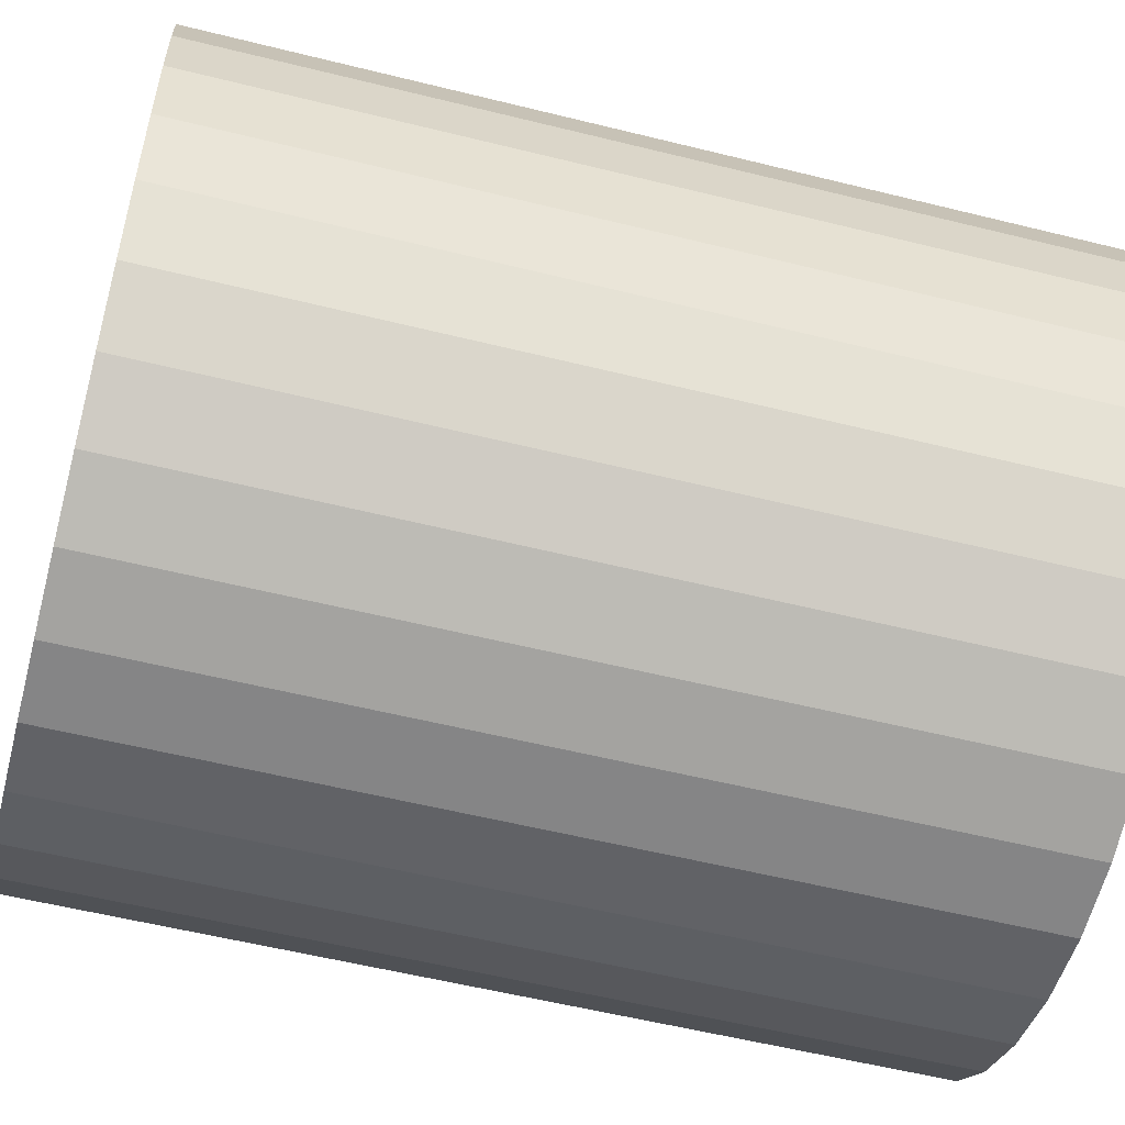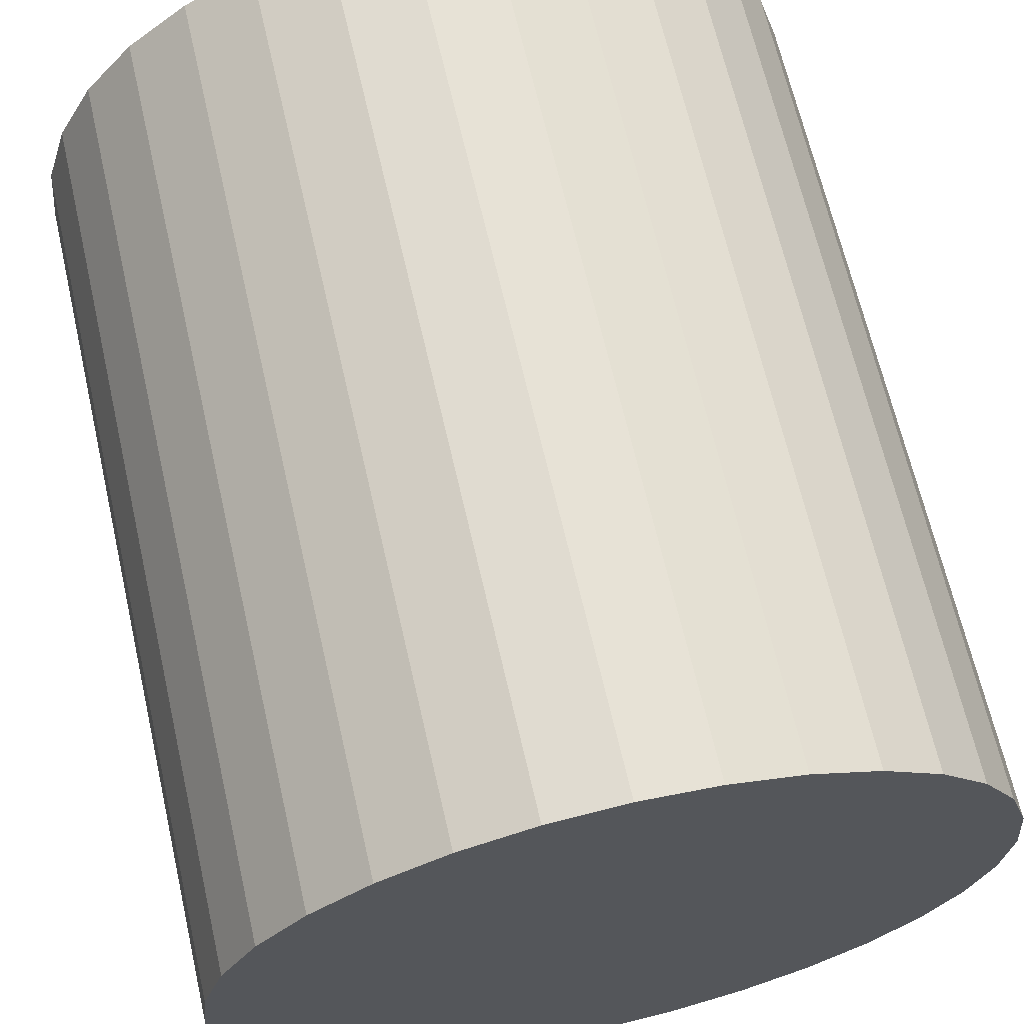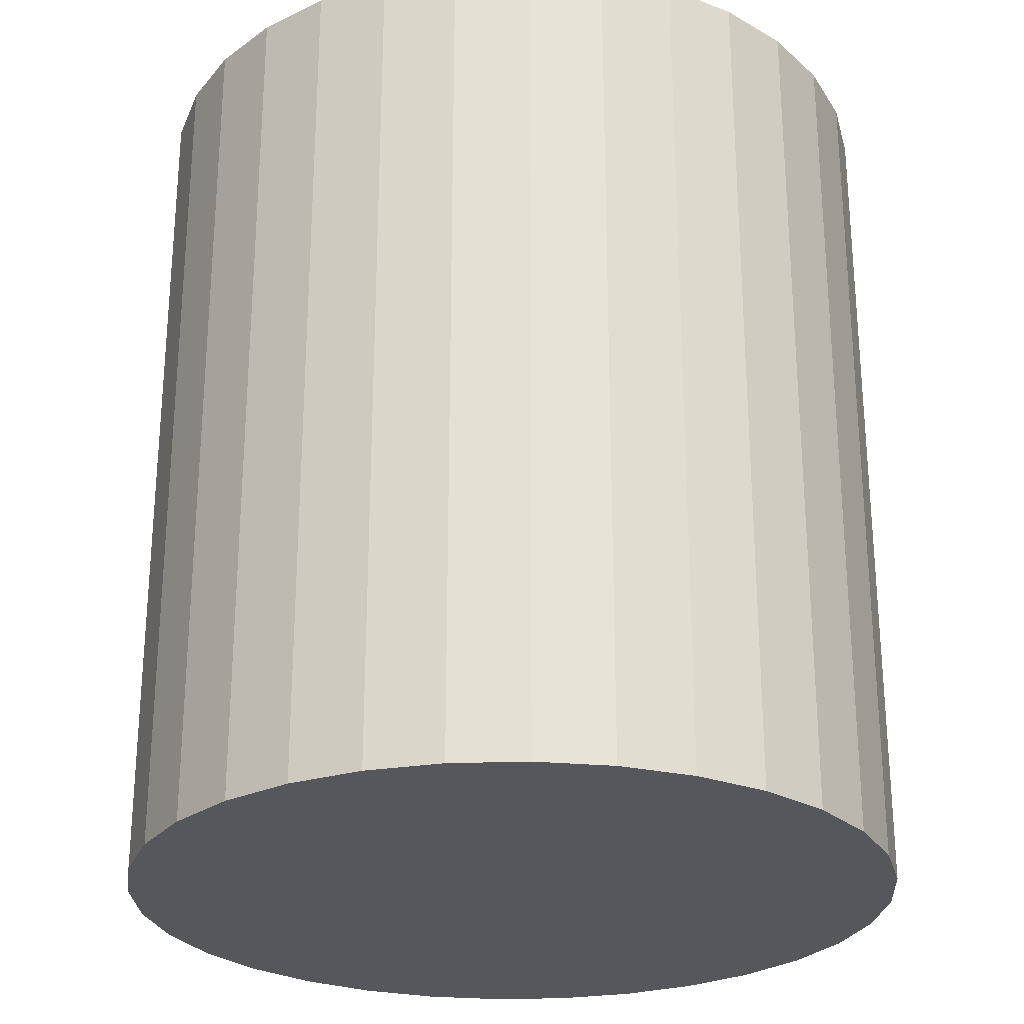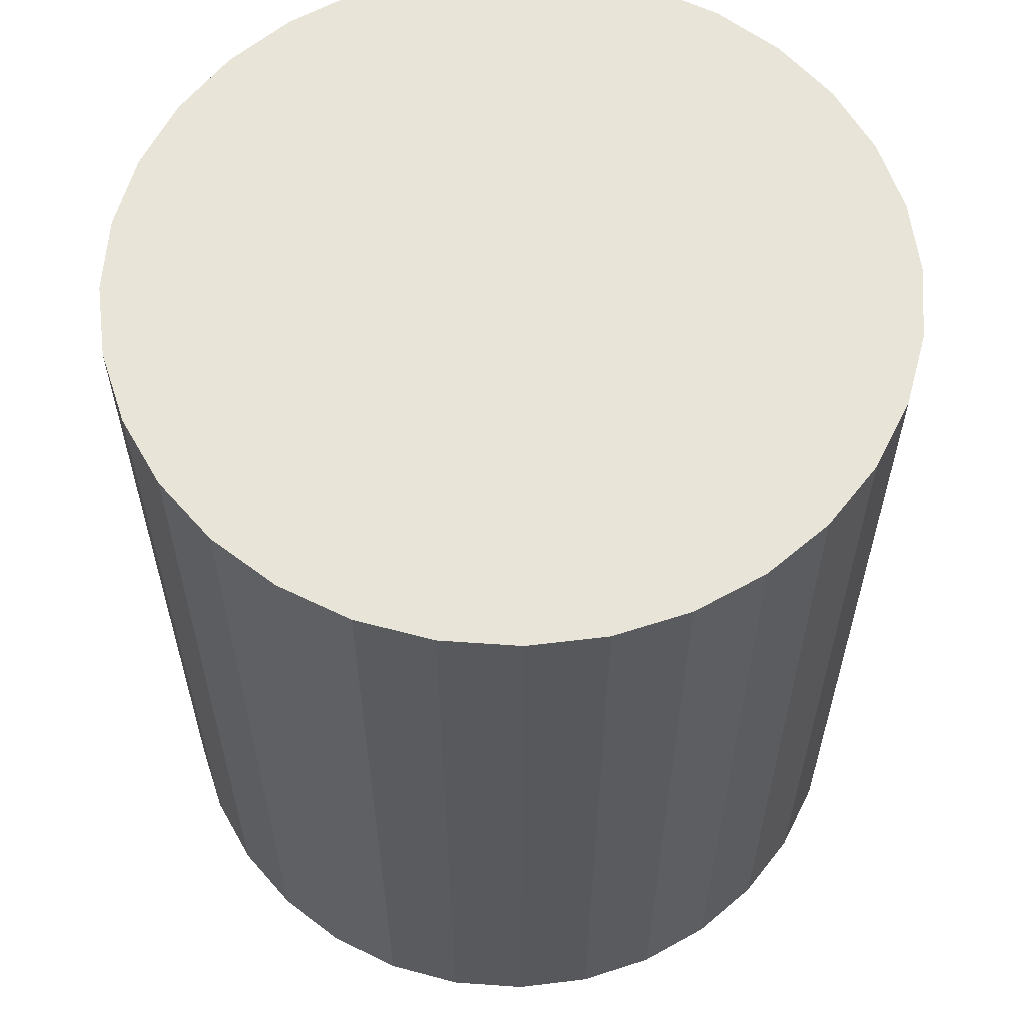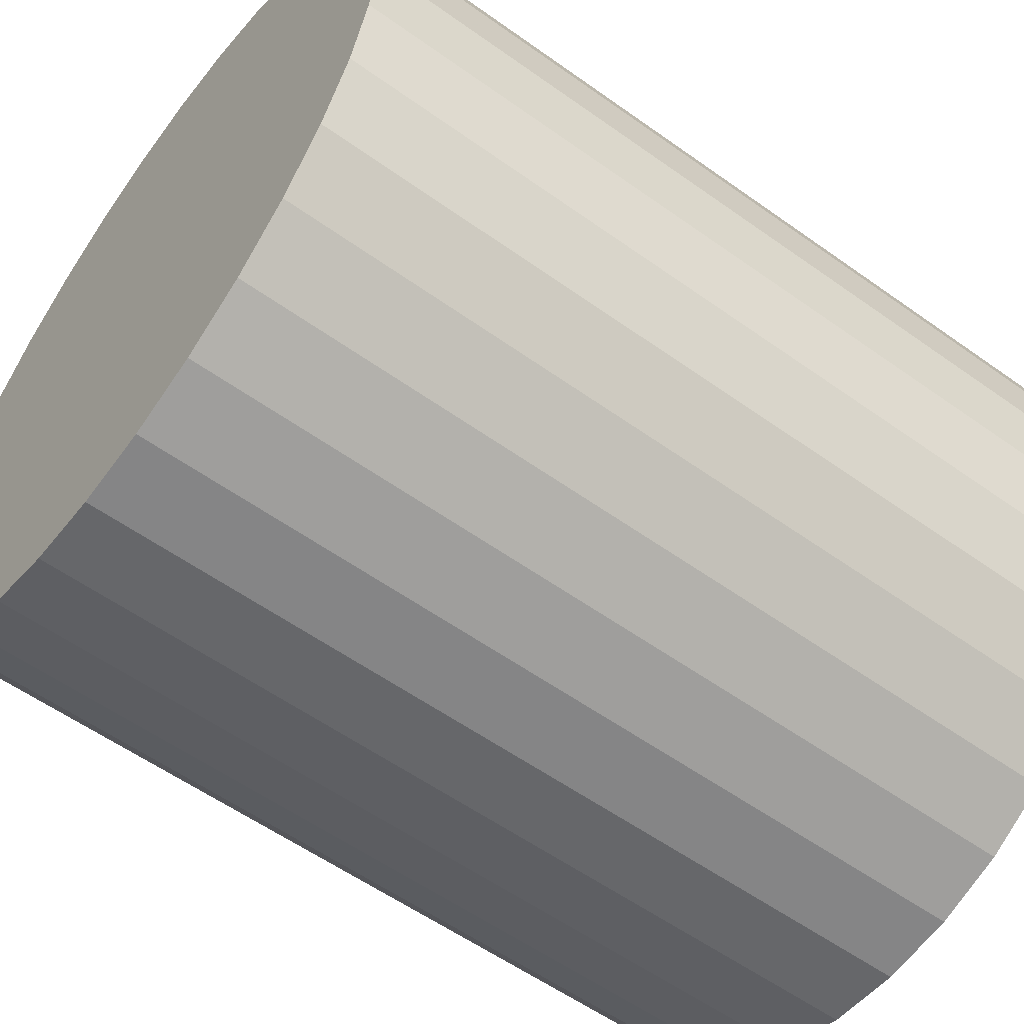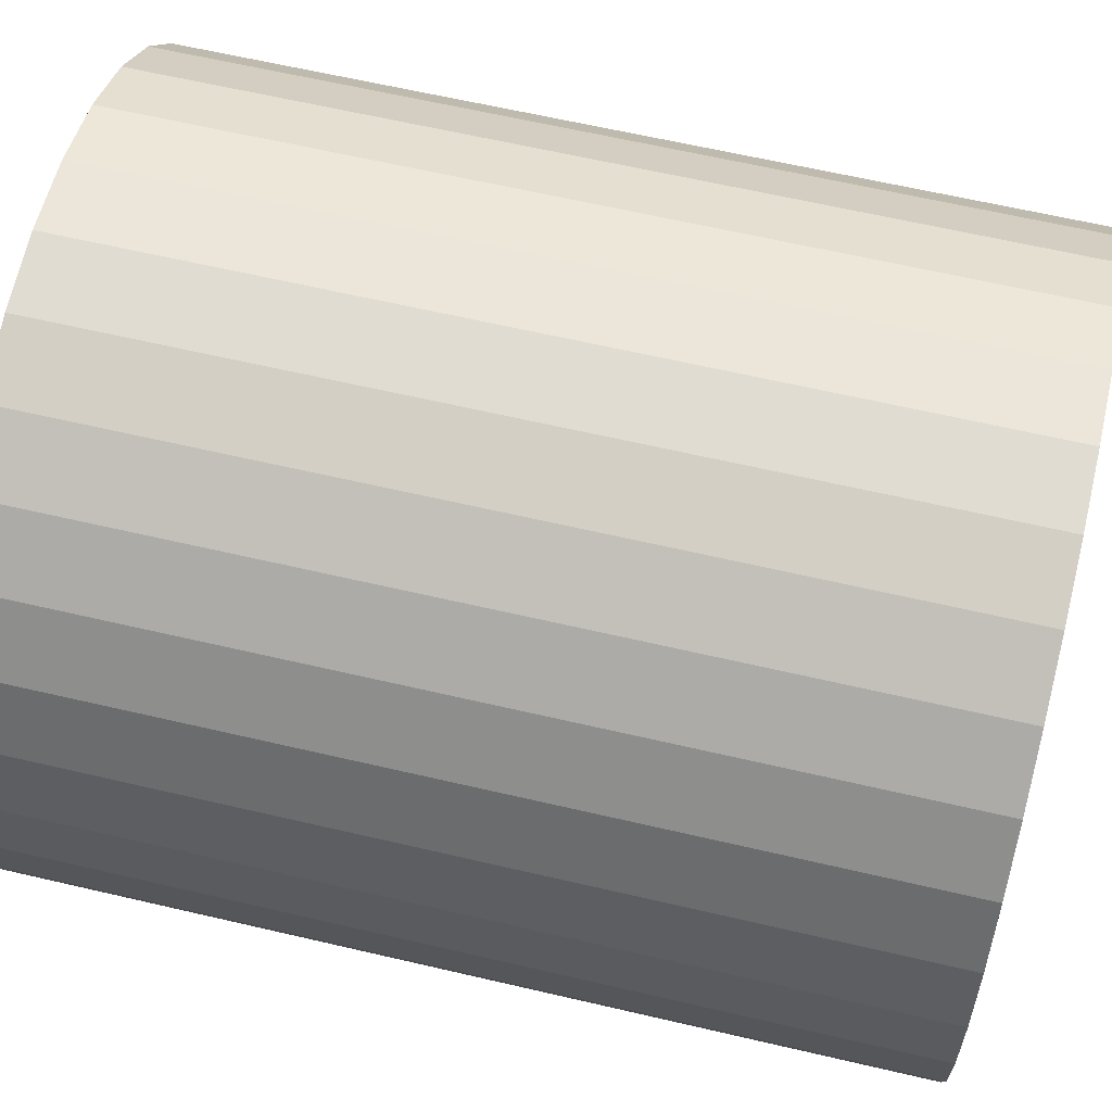
<metadata>
{"format":"obj","ext":"obj","renderer":"f3d","projection":"perspective","resolution":1024,"background":"white","views":[{"elev":-56.3,"azim":-104.6,"up":"+Y"},{"elev":66.1,"azim":167.1,"up":"+Y"},{"elev":-26.4,"azim":98.7,"up":"+Z"},{"elev":59.8,"azim":-159.0,"up":"+Z"},{"elev":-57.1,"azim":53.3,"up":"+Y"},{"elev":63.2,"azim":103.3,"up":"+Y"}]}
</metadata>
<code>
v 0 0 -0.0322
v 0.02863 0 -0.0322
v 0.02863 0 0.0322
v 0 0 0.0322
v 0.02808 0.005585 -0.0322
v 0.02808 0.005585 0.0322
v 0.02645 0.01096 -0.0322
v 0.02645 0.01096 0.0322
v 0.0238 0.01591 -0.0322
v 0.0238 0.01591 0.0322
v 0.02024 0.02024 -0.0322
v 0.02024 0.02024 0.0322
v 0.01591 0.0238 -0.0322
v 0.01591 0.0238 0.0322
v 0.01096 0.02645 -0.0322
v 0.01096 0.02645 0.0322
v 0.005585 0.02808 -0.0322
v 0.005585 0.02808 0.0322
v 0 0.02863 -0.0322
v 0 0.02863 0.0322
v -0.005585 0.02808 -0.0322
v -0.005585 0.02808 0.0322
v -0.01096 0.02645 -0.0322
v -0.01096 0.02645 0.0322
v -0.01591 0.0238 -0.0322
v -0.01591 0.0238 0.0322
v -0.02024 0.02024 -0.0322
v -0.02024 0.02024 0.0322
v -0.0238 0.01591 -0.0322
v -0.0238 0.01591 0.0322
v -0.02645 0.01096 -0.0322
v -0.02645 0.01096 0.0322
v -0.02808 0.005585 -0.0322
v -0.02808 0.005585 0.0322
v -0.02863 0 -0.0322
v -0.02863 0 0.0322
v -0.02808 -0.005585 -0.0322
v -0.02808 -0.005585 0.0322
v -0.02645 -0.01096 -0.0322
v -0.02645 -0.01096 0.0322
v -0.0238 -0.01591 -0.0322
v -0.0238 -0.01591 0.0322
v -0.02024 -0.02024 -0.0322
v -0.02024 -0.02024 0.0322
v -0.01591 -0.0238 -0.0322
v -0.01591 -0.0238 0.0322
v -0.01096 -0.02645 -0.0322
v -0.01096 -0.02645 0.0322
v -0.005585 -0.02808 -0.0322
v -0.005585 -0.02808 0.0322
v -0 -0.02863 -0.0322
v -0 -0.02863 0.0322
v 0.005585 -0.02808 -0.0322
v 0.005585 -0.02808 0.0322
v 0.01096 -0.02645 -0.0322
v 0.01096 -0.02645 0.0322
v 0.01591 -0.0238 -0.0322
v 0.01591 -0.0238 0.0322
v 0.02024 -0.02024 -0.0322
v 0.02024 -0.02024 0.0322
v 0.0238 -0.01591 -0.0322
v 0.0238 -0.01591 0.0322
v 0.02645 -0.01096 -0.0322
v 0.02645 -0.01096 0.0322
v 0.02808 -0.005585 -0.0322
v 0.02808 -0.005585 0.0322
f 2 1 5
f 2 5 3
f 3 5 6
f 3 6 4
f 5 1 7
f 5 7 6
f 6 7 8
f 6 8 4
f 7 1 9
f 7 9 8
f 8 9 10
f 8 10 4
f 9 1 11
f 9 11 10
f 10 11 12
f 10 12 4
f 11 1 13
f 11 13 12
f 12 13 14
f 12 14 4
f 13 1 15
f 13 15 14
f 14 15 16
f 14 16 4
f 15 1 17
f 15 17 16
f 16 17 18
f 16 18 4
f 17 1 19
f 17 19 18
f 18 19 20
f 18 20 4
f 19 1 21
f 19 21 20
f 20 21 22
f 20 22 4
f 21 1 23
f 21 23 22
f 22 23 24
f 22 24 4
f 23 1 25
f 23 25 24
f 24 25 26
f 24 26 4
f 25 1 27
f 25 27 26
f 26 27 28
f 26 28 4
f 27 1 29
f 27 29 28
f 28 29 30
f 28 30 4
f 29 1 31
f 29 31 30
f 30 31 32
f 30 32 4
f 31 1 33
f 31 33 32
f 32 33 34
f 32 34 4
f 33 1 35
f 33 35 34
f 34 35 36
f 34 36 4
f 35 1 37
f 35 37 36
f 36 37 38
f 36 38 4
f 37 1 39
f 37 39 38
f 38 39 40
f 38 40 4
f 39 1 41
f 39 41 40
f 40 41 42
f 40 42 4
f 41 1 43
f 41 43 42
f 42 43 44
f 42 44 4
f 43 1 45
f 43 45 44
f 44 45 46
f 44 46 4
f 45 1 47
f 45 47 46
f 46 47 48
f 46 48 4
f 47 1 49
f 47 49 48
f 48 49 50
f 48 50 4
f 49 1 51
f 49 51 50
f 50 51 52
f 50 52 4
f 51 1 53
f 51 53 52
f 52 53 54
f 52 54 4
f 53 1 55
f 53 55 54
f 54 55 56
f 54 56 4
f 55 1 57
f 55 57 56
f 56 57 58
f 56 58 4
f 57 1 59
f 57 59 58
f 58 59 60
f 58 60 4
f 59 1 61
f 59 61 60
f 60 61 62
f 60 62 4
f 61 1 63
f 61 63 62
f 62 63 64
f 62 64 4
f 63 1 65
f 63 65 64
f 64 65 66
f 64 66 4
f 65 1 2
f 65 2 66
f 66 2 3
f 66 3 4

</code>
